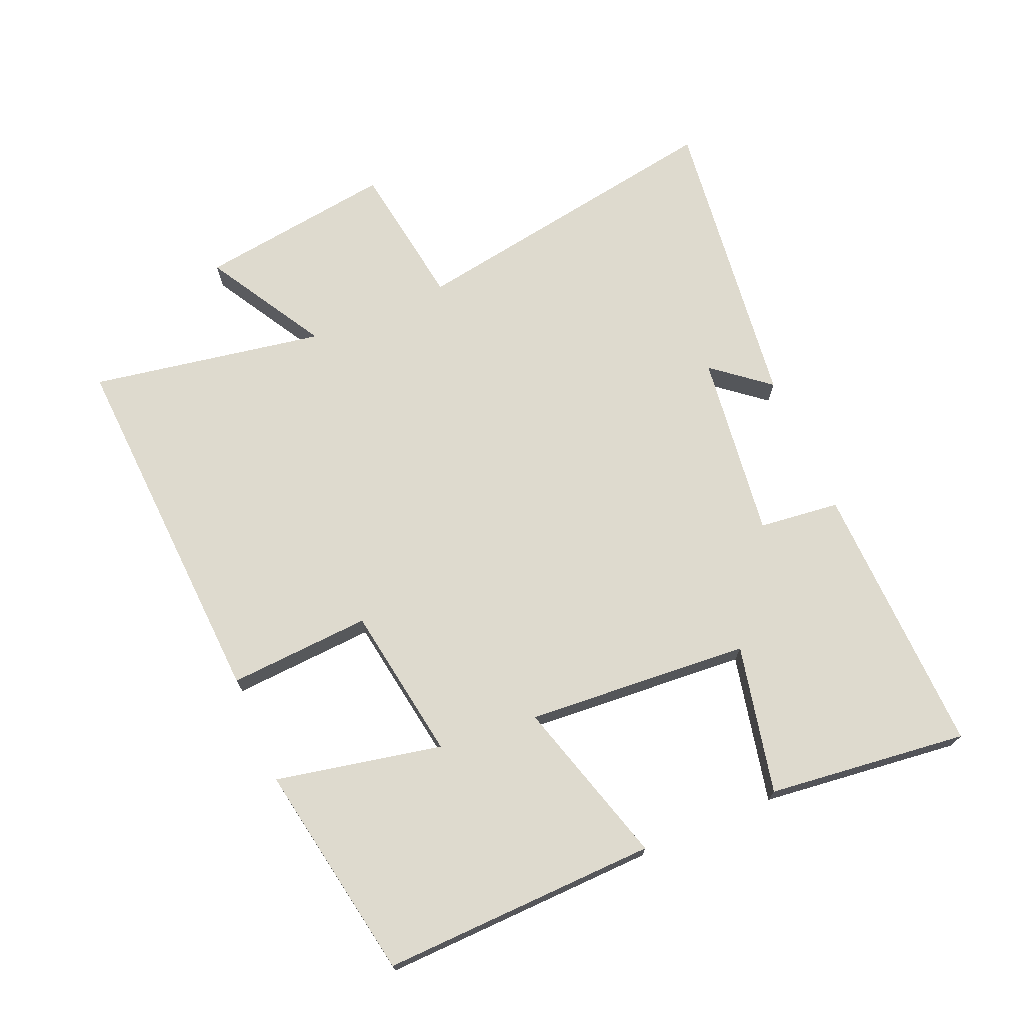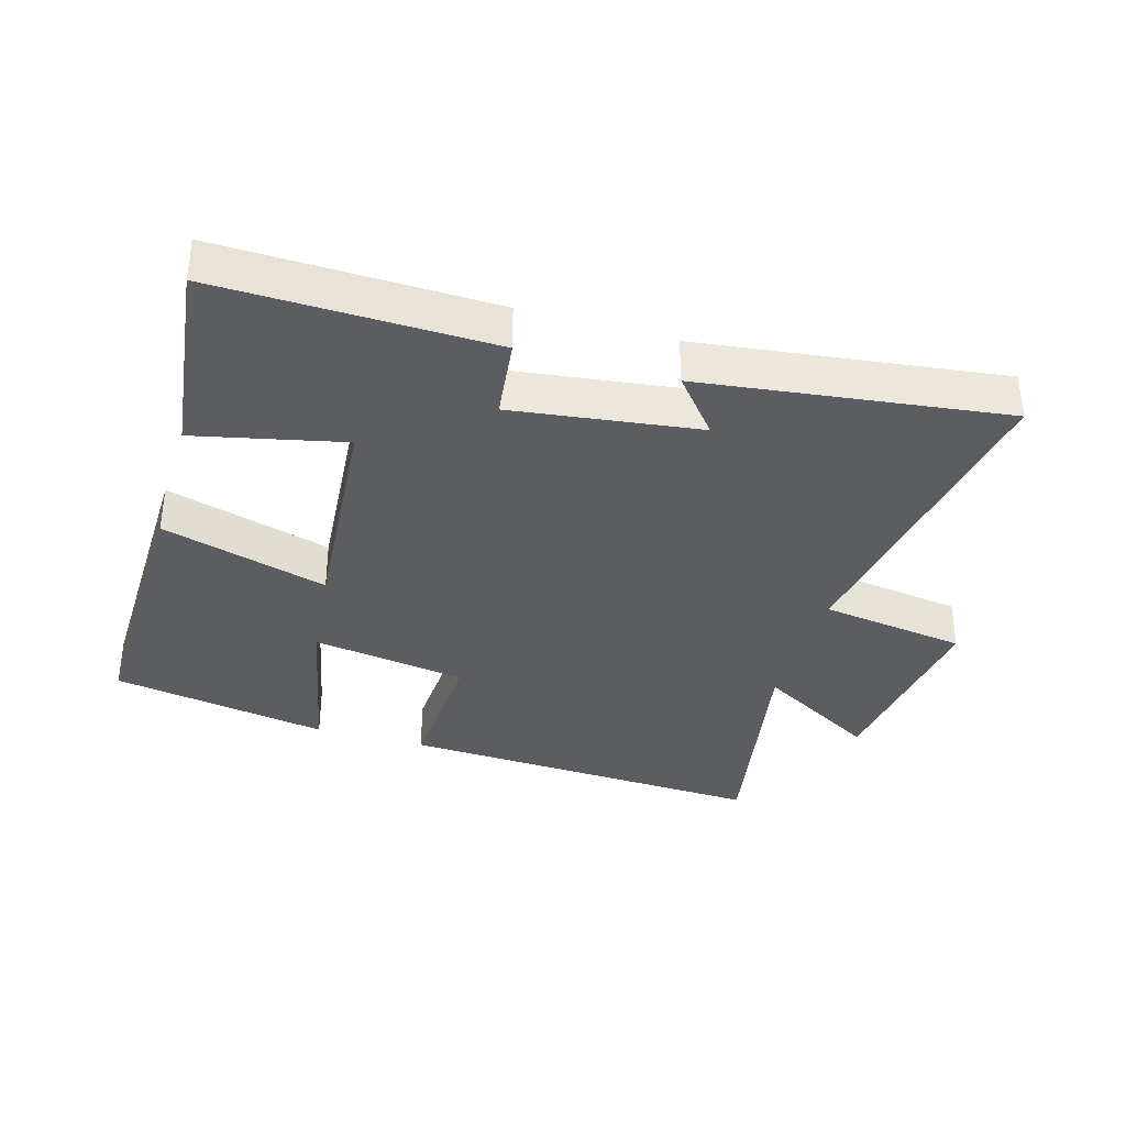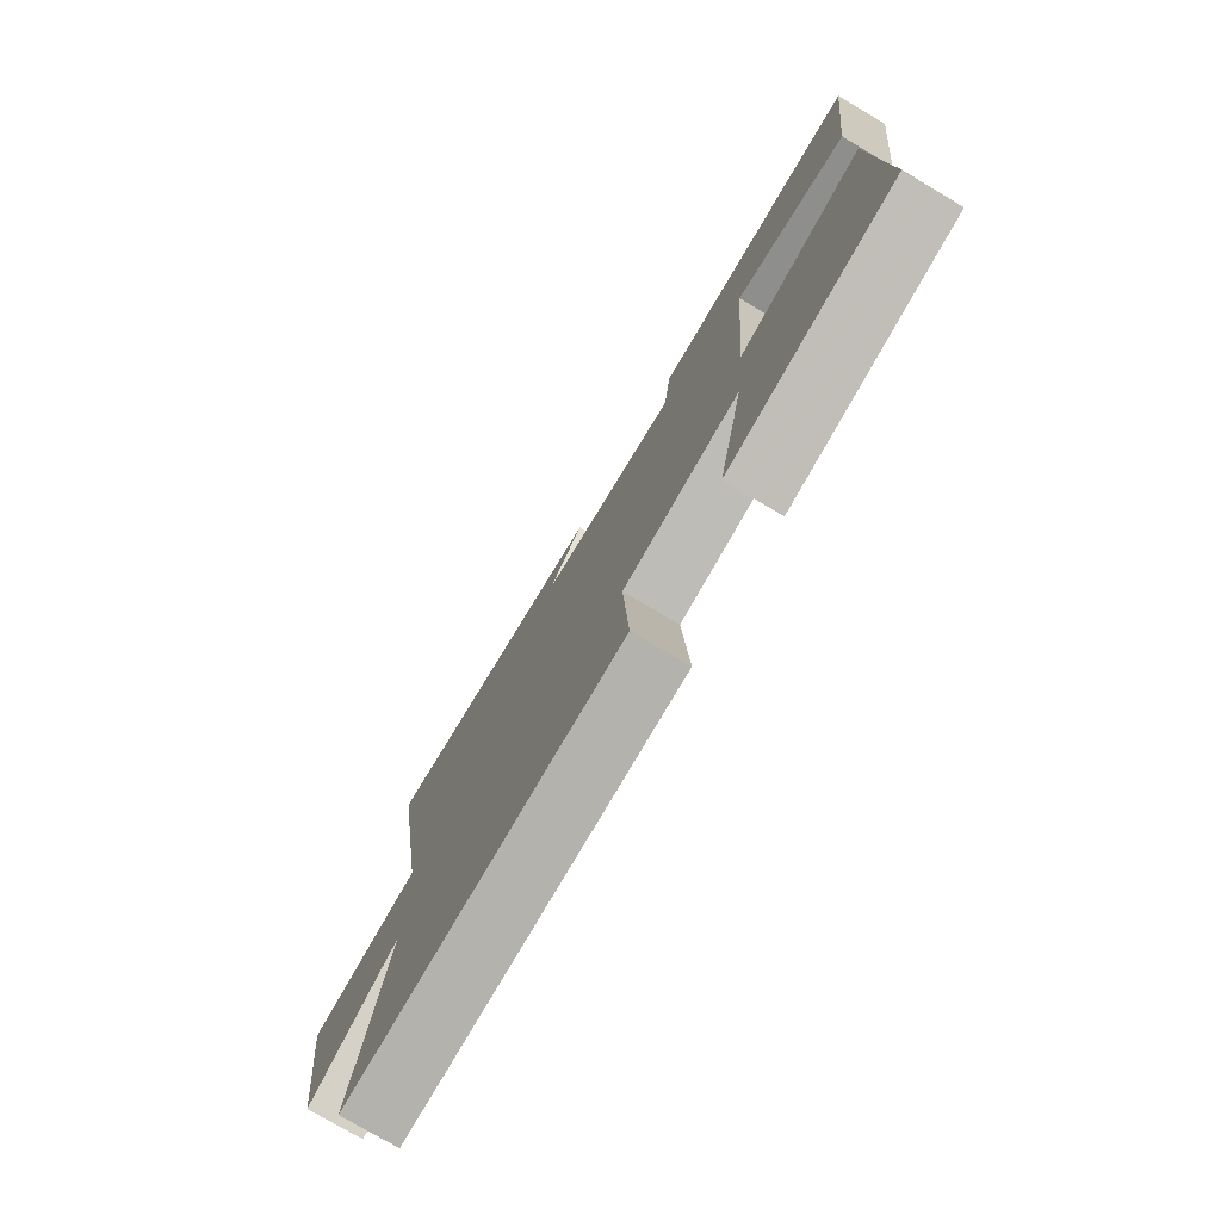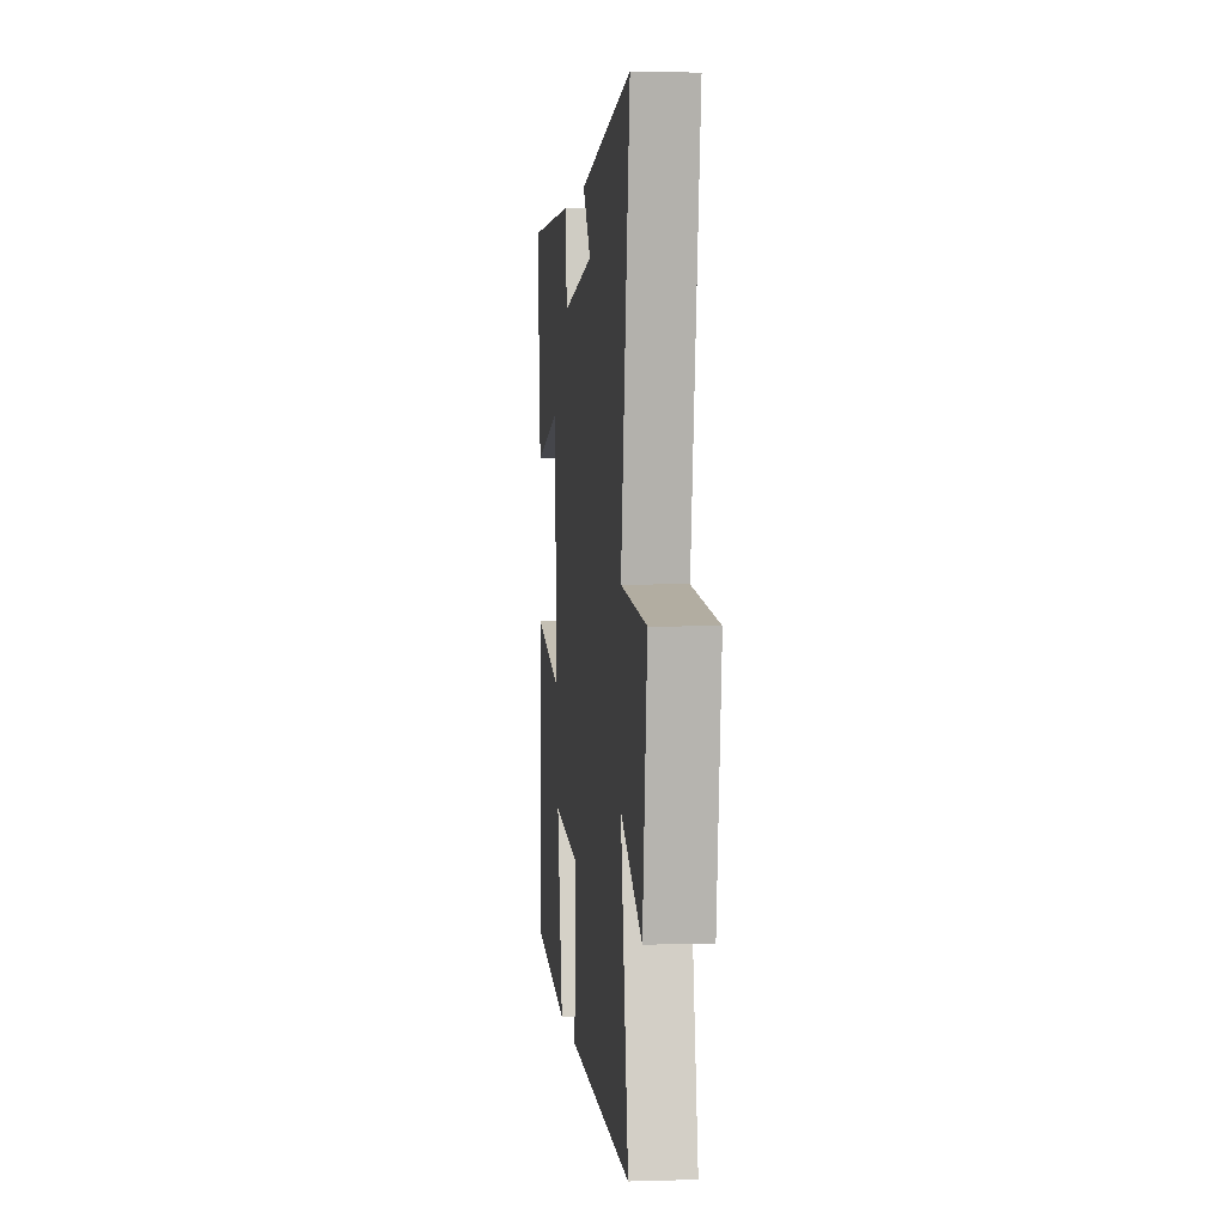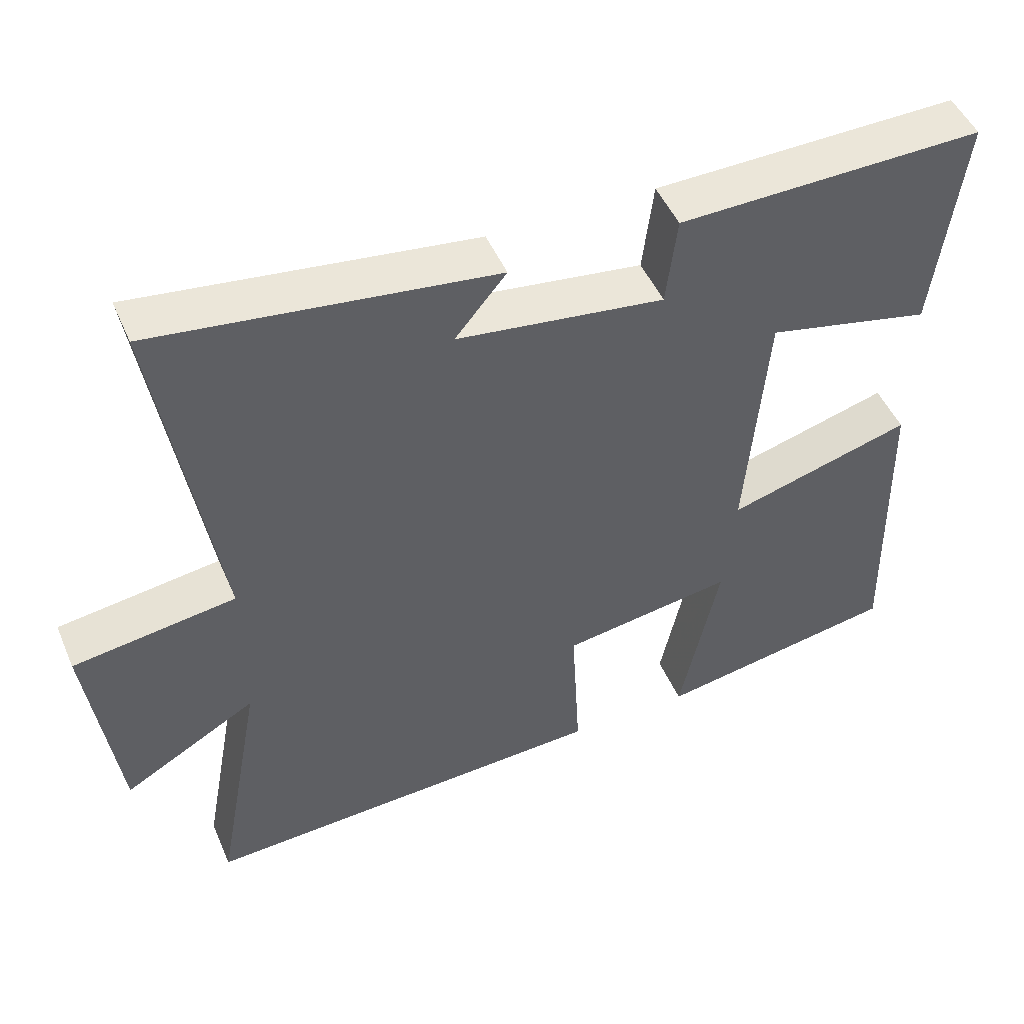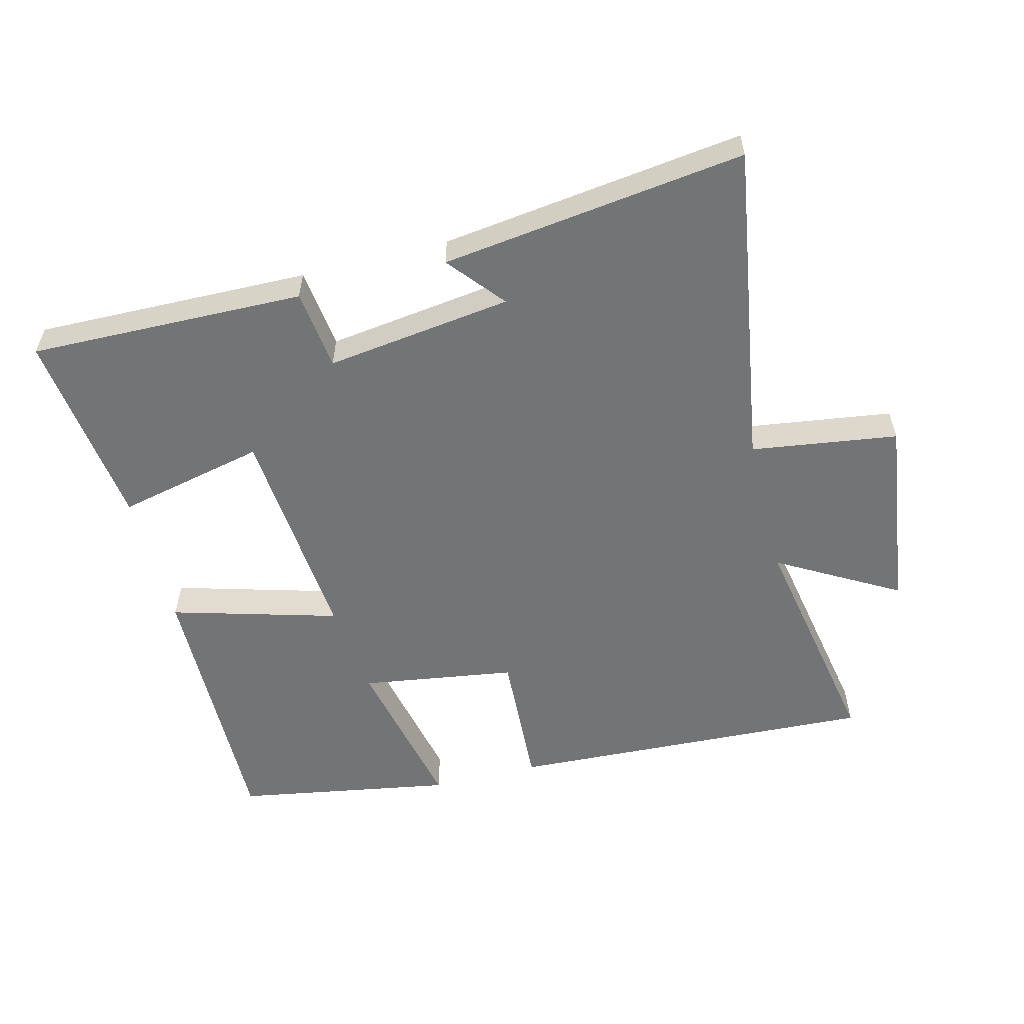
<metadata>
{"format":"obj","ext":"obj","renderer":"f3d","projection":"perspective","resolution":1024,"background":"white","views":[{"elev":71.3,"azim":-113.5,"up":"+Y"},{"elev":-35.8,"azim":-16.3,"up":"+Y"},{"elev":-76.9,"azim":-120.6,"up":"+Z"},{"elev":2.3,"azim":83.9,"up":"+Z"},{"elev":48.6,"azim":157.2,"up":"+Z"},{"elev":-56.1,"azim":14.3,"up":"+Y"}]}
</metadata>
<code>
v 0.566 0.07 -0.527
v -0.002 0.07 -0.5
v 0.01 0.07 -0.281
v -0.228 0.07 -0.245
v -0.174 0.07 -0.5
v -0.509 0.07 -0.442
v -0.5 0.07 -0.018
v -0.244 0.07 -0.091
v -0.272 0.07 0.253
v -0.5 0.07 0.202
v -0.538 0.07 0.509
v -0.116 0.07 0.5
v -0.101 0.07 0.376
v 0.185 0.07 0.414
v 0.114 0.07 0.5
v 0.58 0.07 0.56
v 0.5 0.07 0.061
v 0.725 0.07 0.029
v 0.685 0.07 -0.273
v 0.5 0.07 -0.167
v 0.566 0 -0.527
v -0.002 0 -0.5
v 0.01 0 -0.281
v -0.228 0 -0.245
v -0.174 0 -0.5
v -0.509 0 -0.442
v -0.5 0 -0.018
v -0.244 0 -0.091
v -0.272 0 0.253
v -0.5 0 0.202
v -0.538 0 0.509
v -0.116 0 0.5
v -0.101 0 0.376
v 0.185 0 0.414
v 0.114 0 0.5
v 0.58 0 0.56
v 0.5 0 0.061
v 0.725 0 0.029
v 0.685 0 -0.273
v 0.5 0 -0.167
f 17 18 19 20
f 14 15 16 17
f 13 14 17 20
f 11 12 13
f 10 11 13
f 9 10 13
f 13 20 1
f 9 13 1
f 8 9 1
f 4 5 6 7
f 3 4 7 8
f 1 2 3
f 1 3 8
f 40 39 38 37
f 37 36 35 34
f 40 37 34 33
f 33 32 31
f 33 31 30
f 33 30 29
f 21 40 33
f 21 33 29
f 21 29 28
f 27 26 25 24
f 28 27 24 23
f 23 22 21
f 28 23 21
f 1 21 22 2
f 2 22 23 3
f 3 23 24 4
f 4 24 25 5
f 5 25 26 6
f 6 26 27 7
f 7 27 28 8
f 8 28 29 9
f 9 29 30 10
f 10 30 31 11
f 11 31 32 12
f 12 32 33 13
f 13 33 34 14
f 14 34 35 15
f 15 35 36 16
f 16 36 37 17
f 17 37 38 18
f 18 38 39 19
f 19 39 40 20
f 20 40 21 1

</code>
